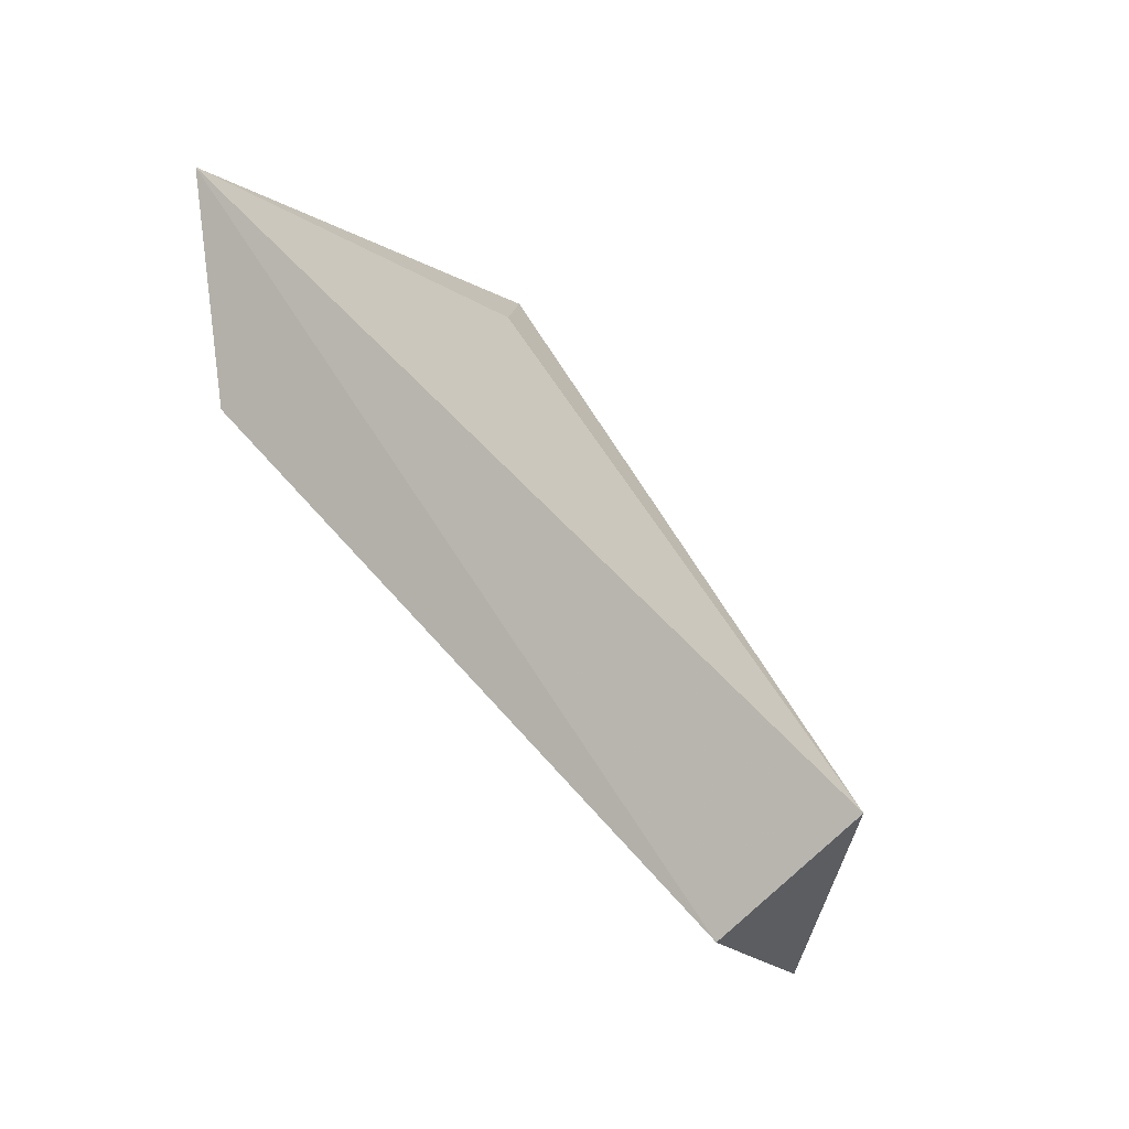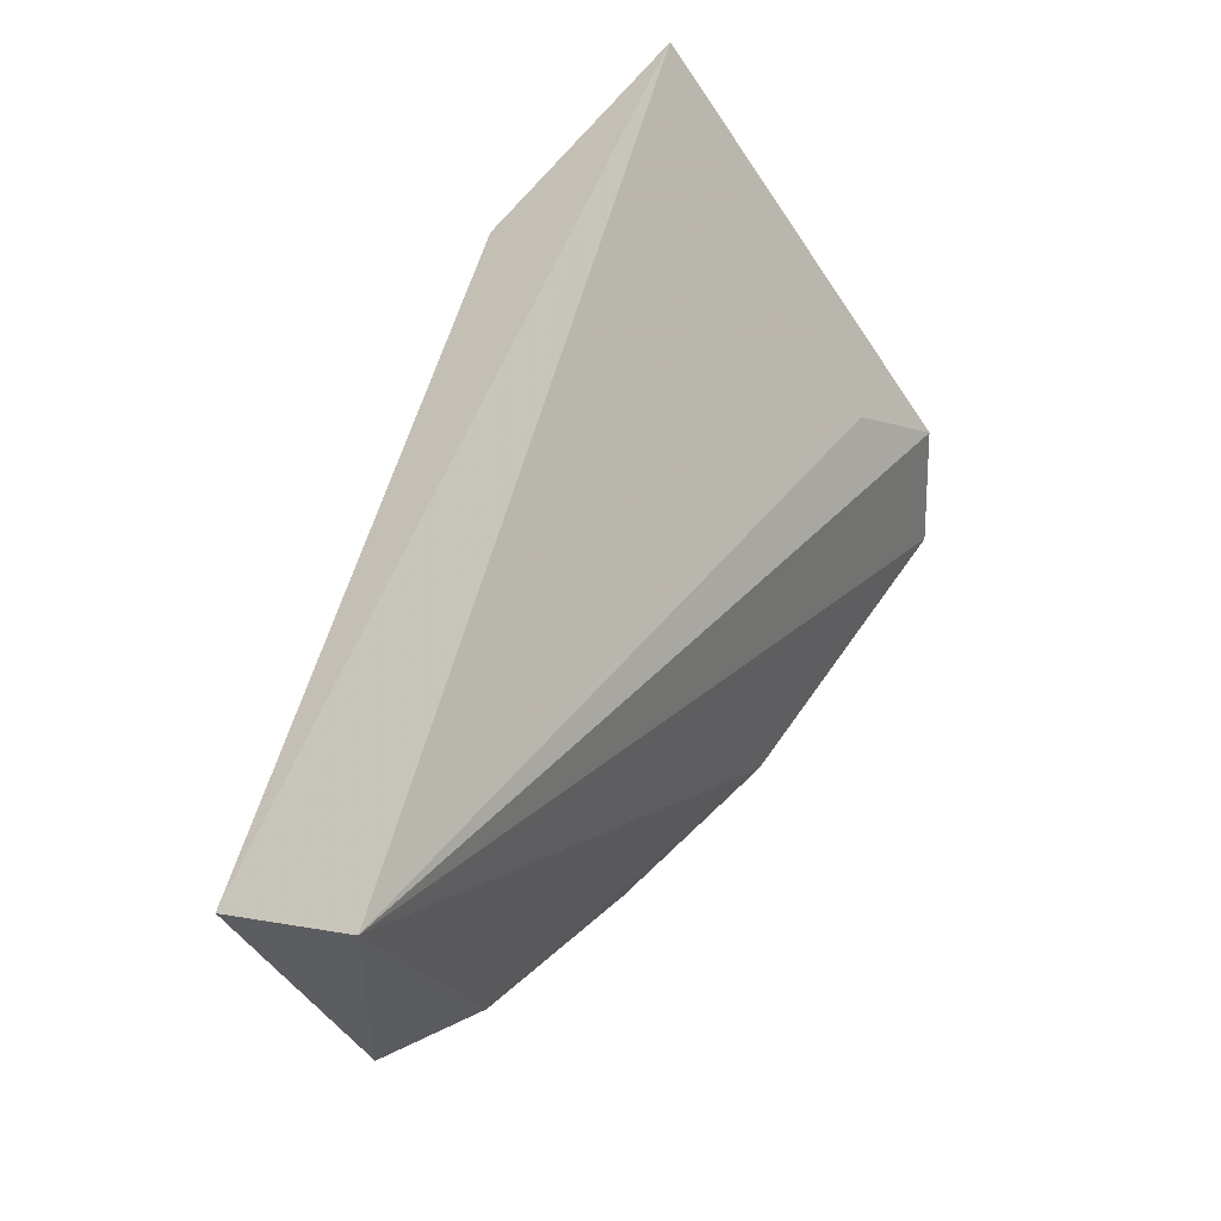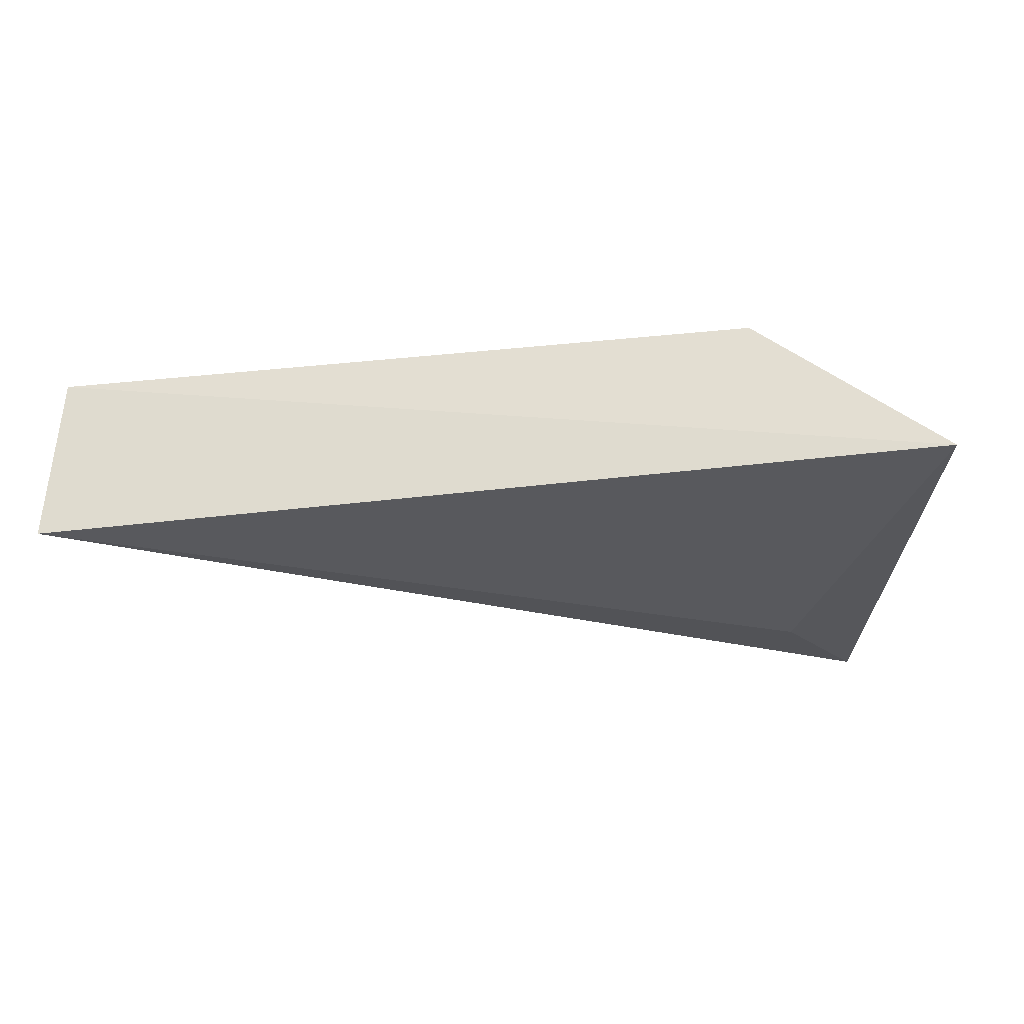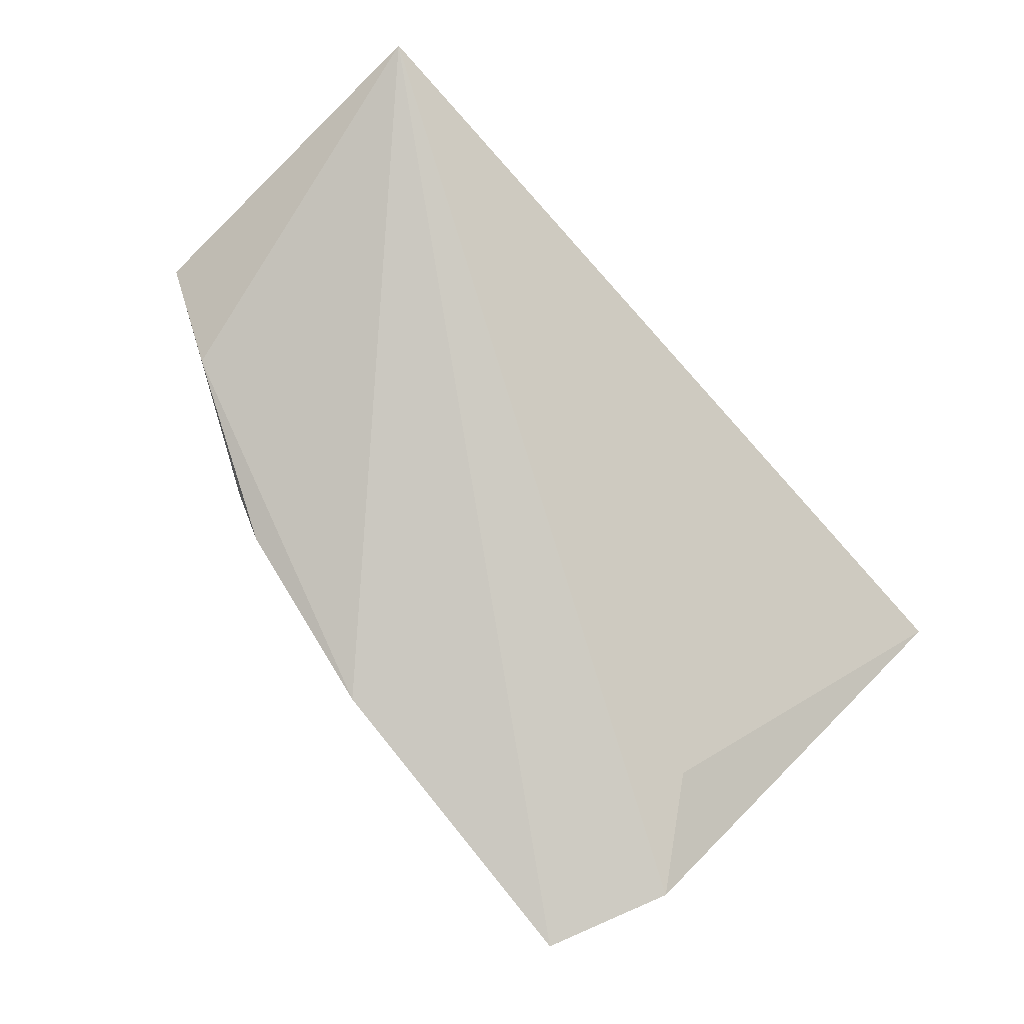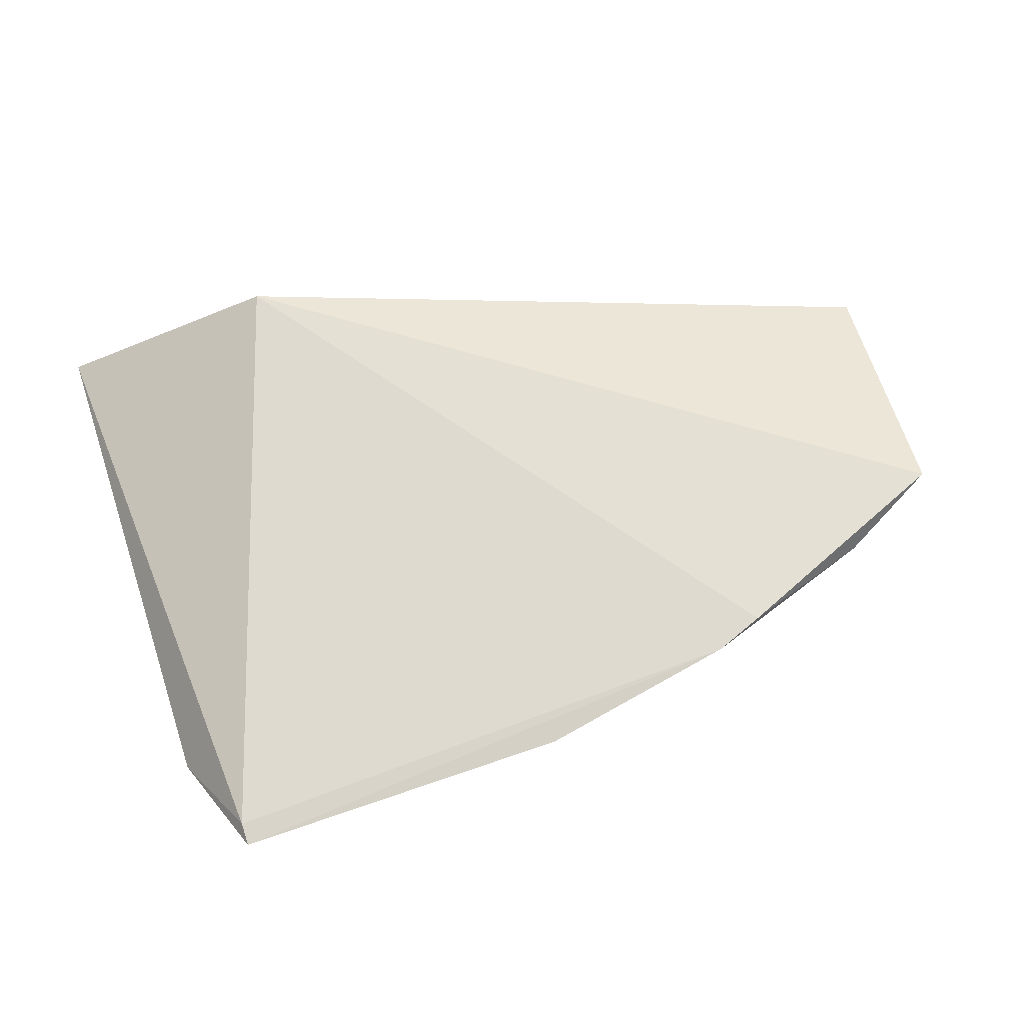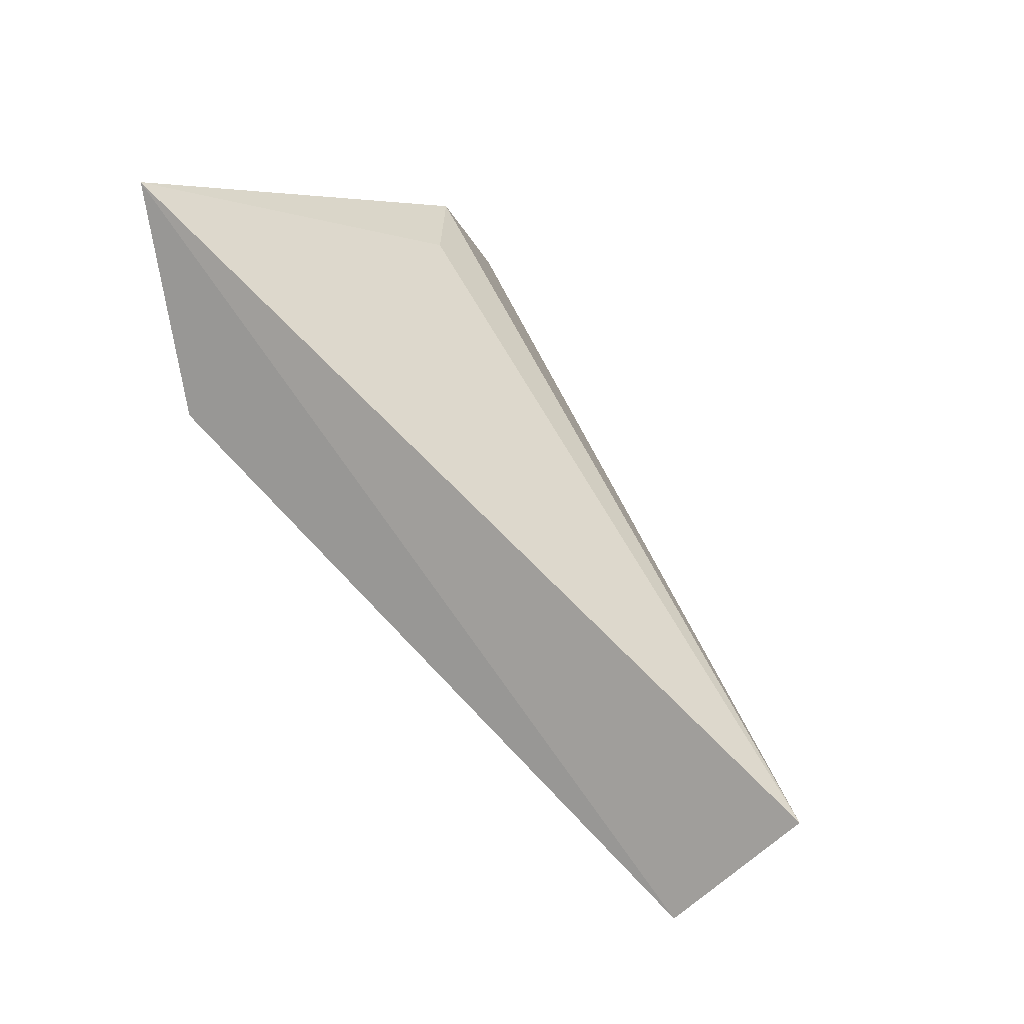
<metadata>
{"format":"obj","ext":"obj","renderer":"f3d","projection":"perspective","resolution":1024,"background":"white","views":[{"elev":59.0,"azim":-124.3,"up":"+Z"},{"elev":61.2,"azim":-68.0,"up":"+Z"},{"elev":11.4,"azim":6.2,"up":"+Y"},{"elev":-78.3,"azim":-47.4,"up":"+Y"},{"elev":24.1,"azim":166.7,"up":"+Y"},{"elev":74.4,"azim":-128.1,"up":"+Z"}]}
</metadata>
<code>
v 0.03032 -0.0368 -0.1431
v 0.0263 -0.03892 -0.1532
v 0.01982 -0.001958 -0.1201
v -0.0384 -0.007656 -0.1193
v -0.03883 -0.01891 -0.1113
v -0.03803 -0.01695 -0.1402
v 0.03628 -0.0102 -0.1123
v -0.01961 -0.02551 -0.1484
v 0.0266 -0.03753 -0.152
v 0.02457 -0.03193 -0.1354
v -0.0003796 -0.03331 -0.1519
v -0.03053 -0.02235 -0.1431
v -0.01589 -0.02747 -0.1496
f 5 2 1
f 6 4 3
f 6 5 4
f 7 3 4
f 7 4 5
f 8 6 3
f 9 7 1
f 9 1 2
f 9 3 7
f 10 7 5
f 10 5 1
f 10 1 7
f 11 2 5
f 12 5 6
f 12 6 8
f 12 11 5
f 13 8 3
f 13 3 9
f 13 9 2
f 13 2 11
f 13 12 8
f 13 11 12

</code>
